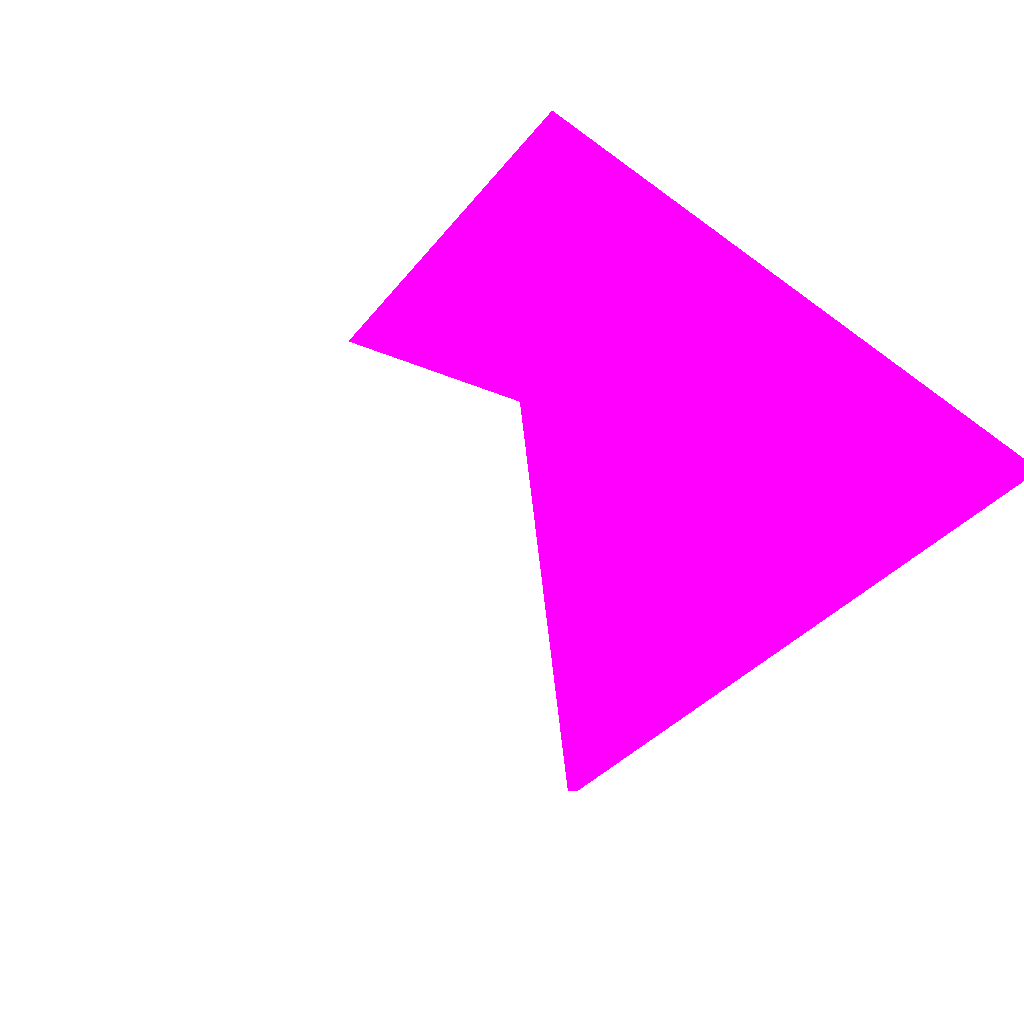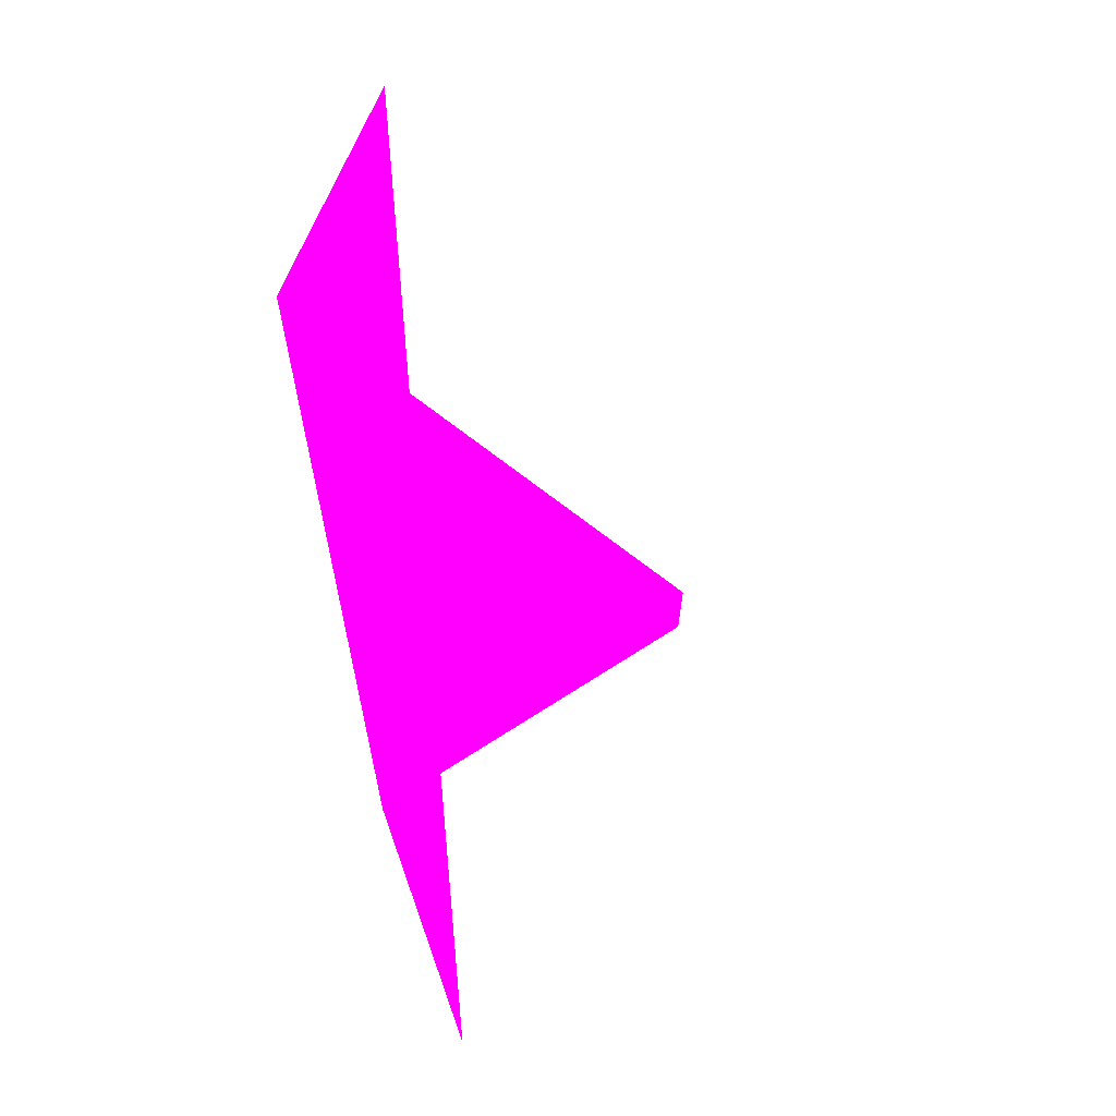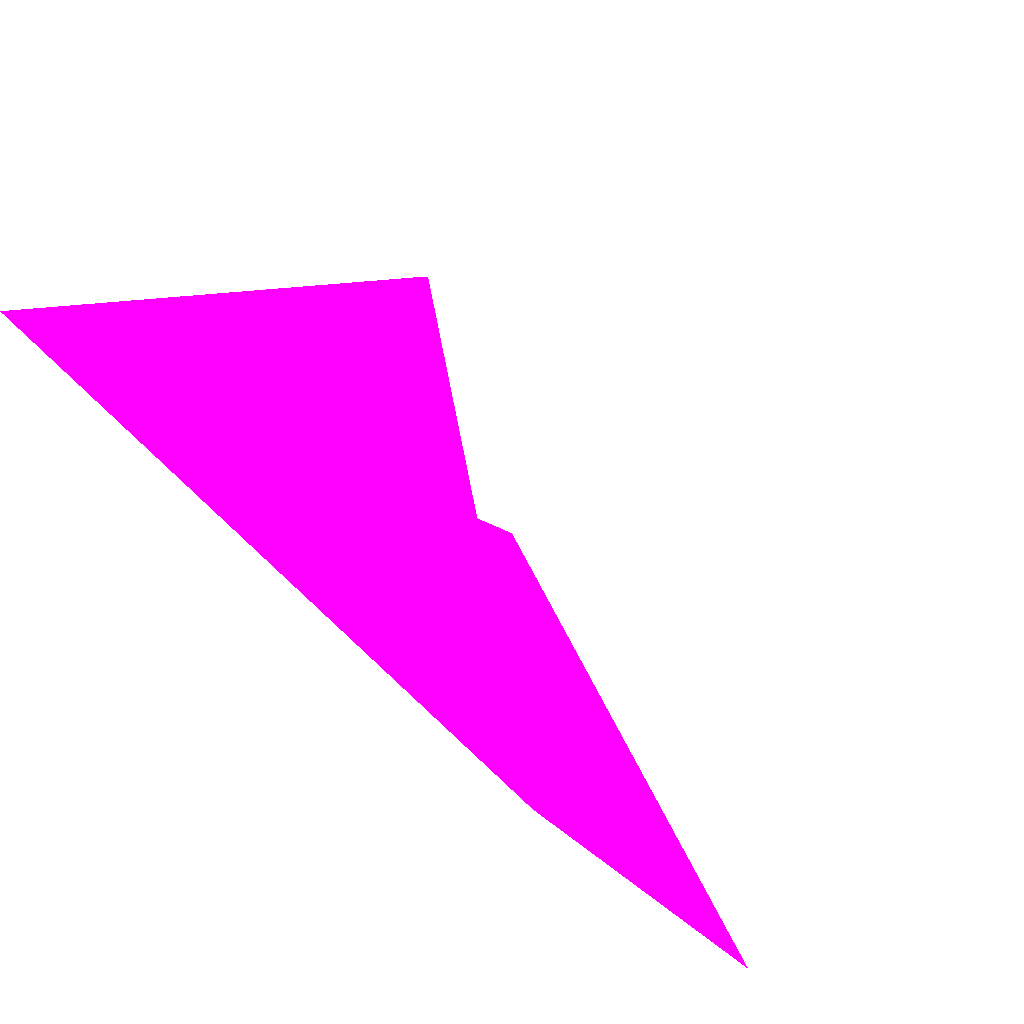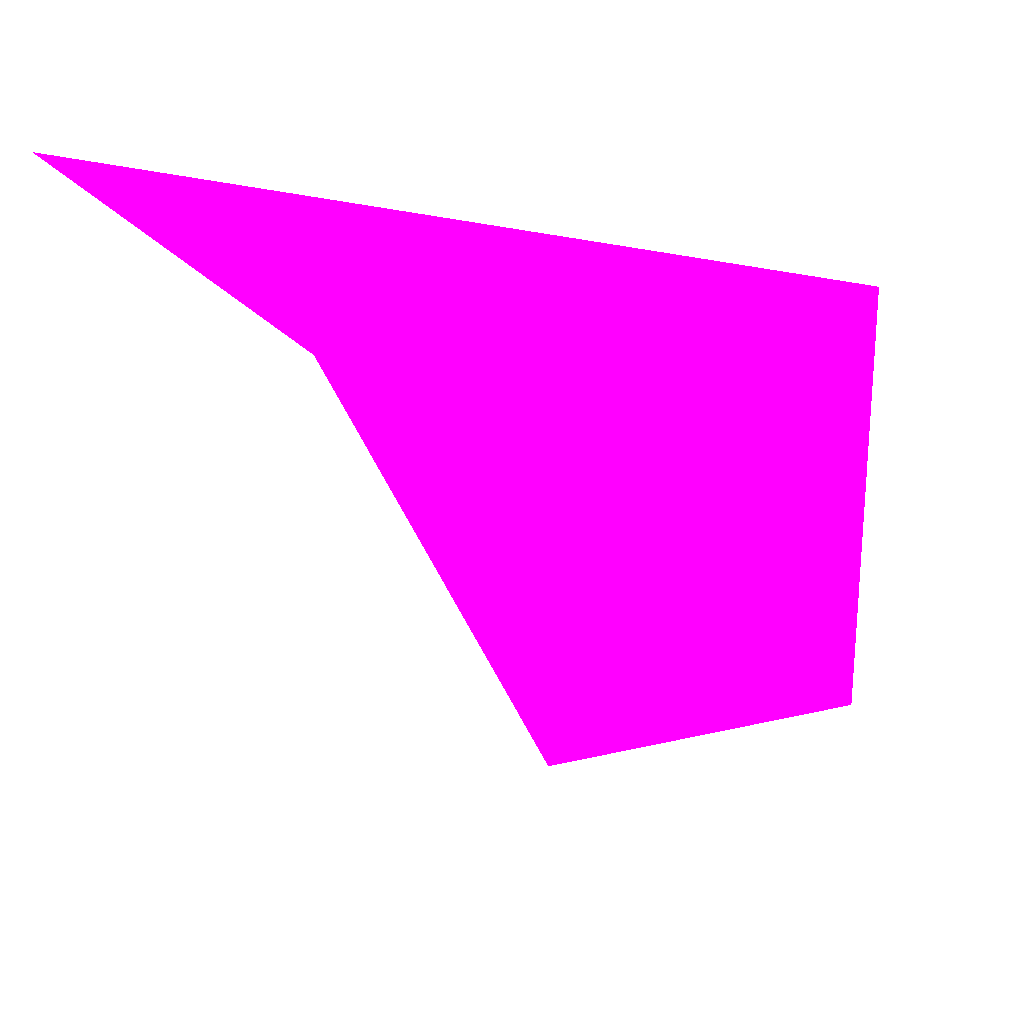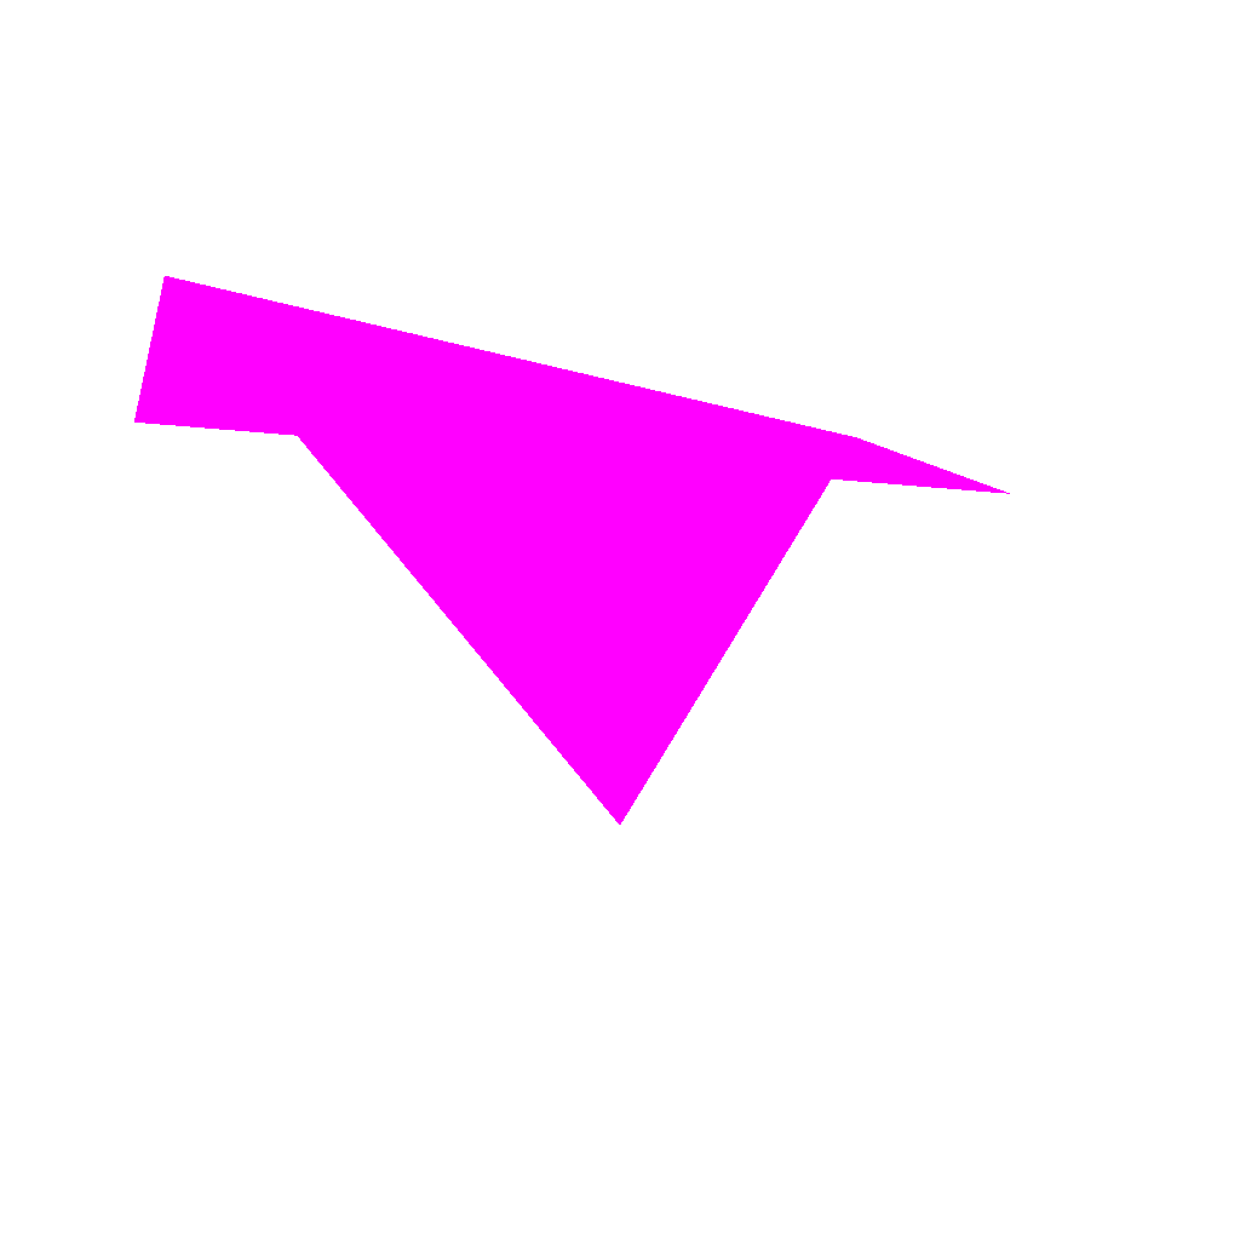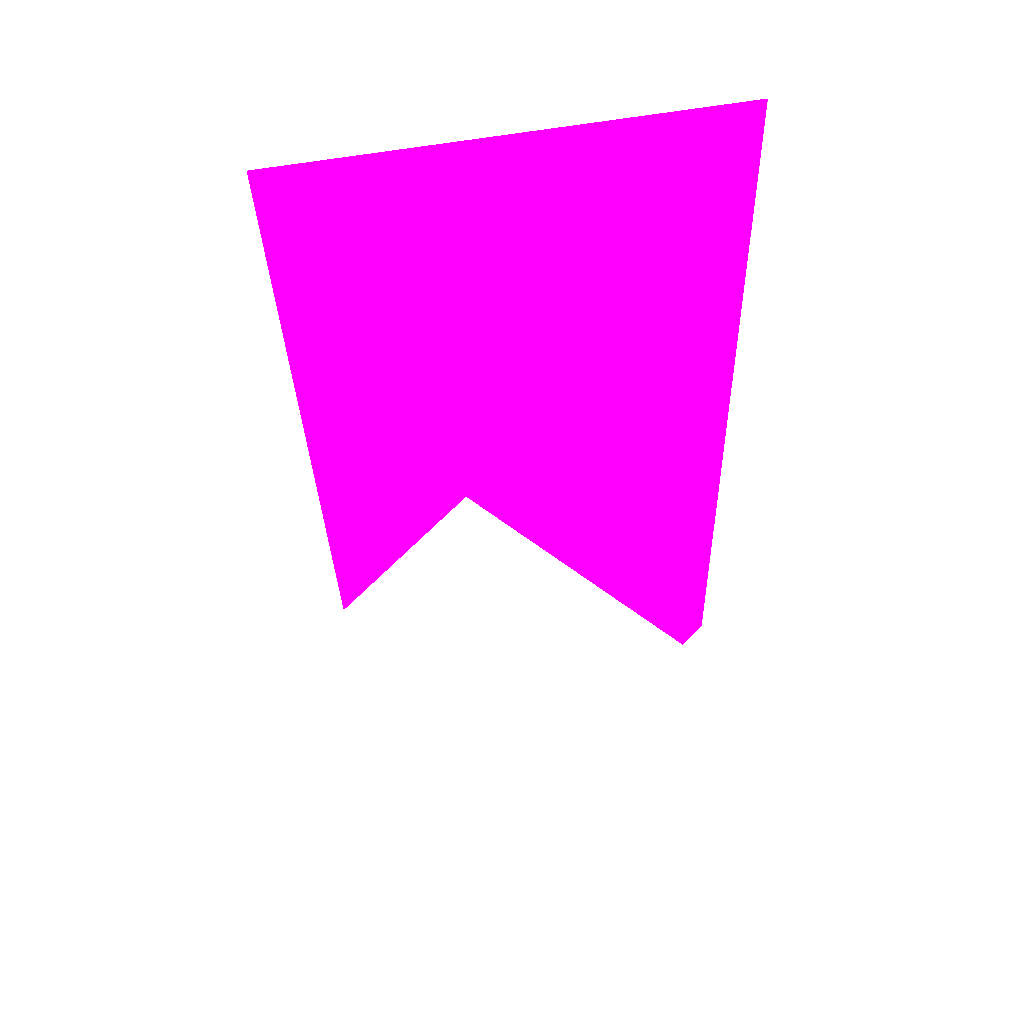
<metadata>
{"format":"obj","ext":"obj","renderer":"f3d","projection":"perspective","resolution":1024,"background":"white","views":[{"elev":68.4,"azim":-143.1,"up":"+Y"},{"elev":-10.5,"azim":73.3,"up":"+Y"},{"elev":64.5,"azim":28.3,"up":"+Y"},{"elev":-66.4,"azim":98.9,"up":"+Z"},{"elev":-8.1,"azim":-93.8,"up":"+Z"},{"elev":-31.3,"azim":-158.6,"up":"+Z"}]}
</metadata>
<code>
o geometry_0
v 6.125e+05 5.855e+06 659.3 1 0 1
v 6.125e+05 5.855e+06 659.3 1 0 1
v 6.125e+05 5.855e+06 664 1 0 1
v 6.125e+05 5.855e+06 664 1 0 1
v 6.125e+05 5.855e+06 664 1 0 1
v 6.125e+05 5.855e+06 664 1 0 1
v 6.125e+05 5.855e+06 664 1 0 1
f 1 3 2
f 5 3 7
f 1 2 6
f 5 6 4
f 5 7 6
f 2 4 6
f 1 6 3
f 5 4 3
f 2 3 4
f 6 7 3

</code>
